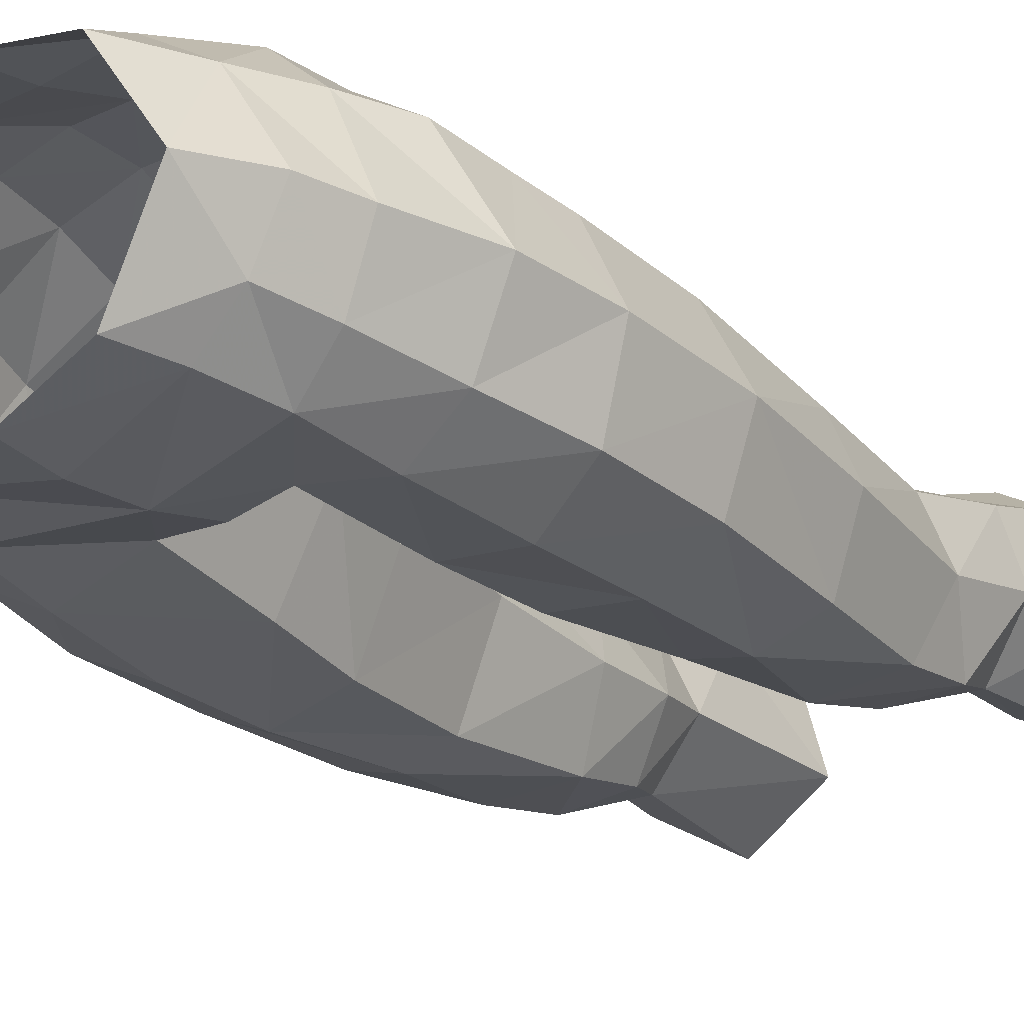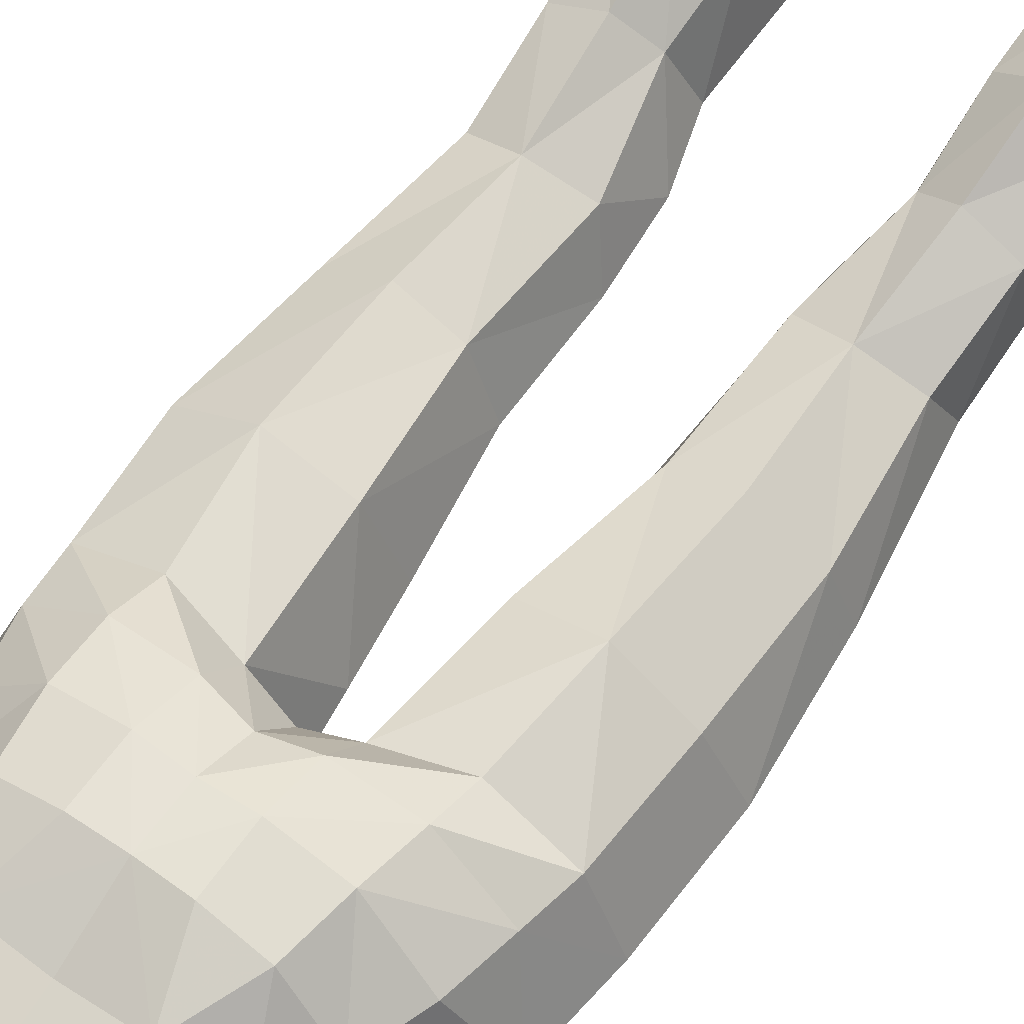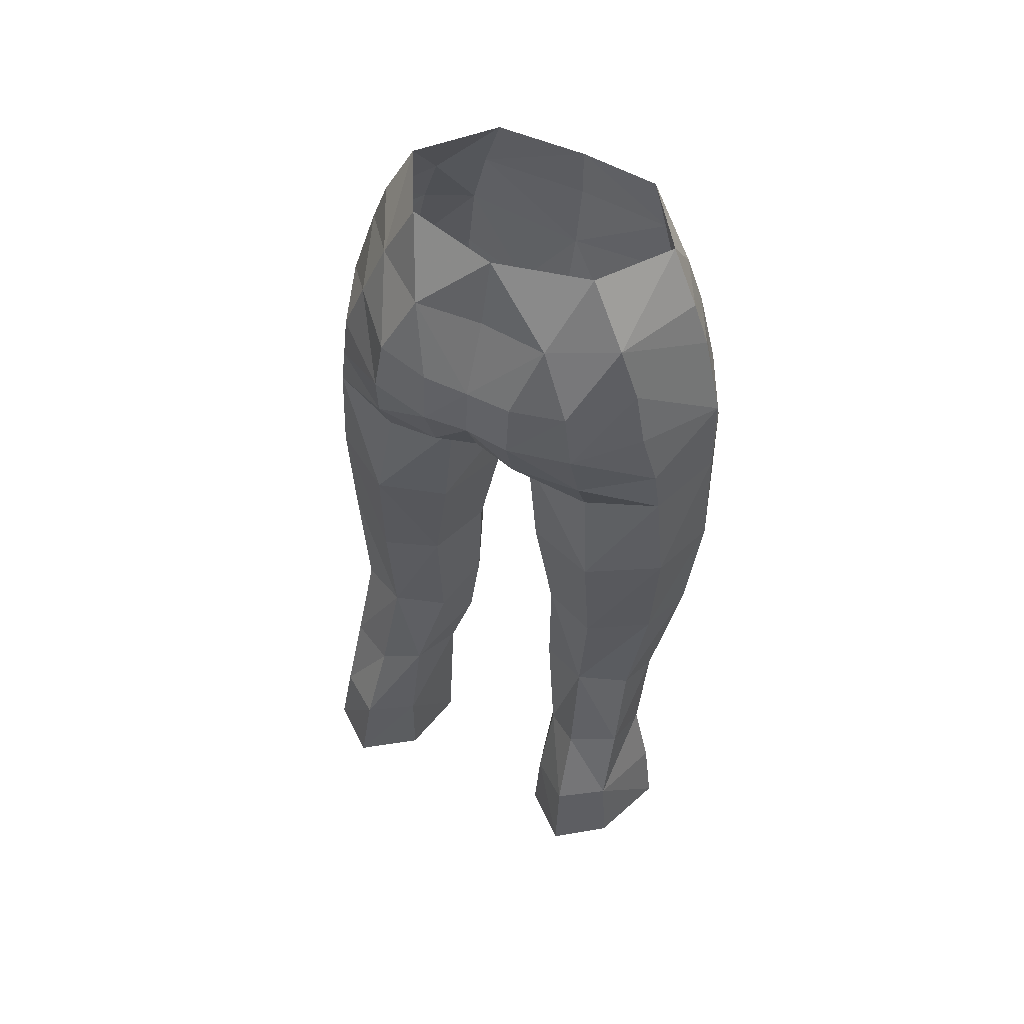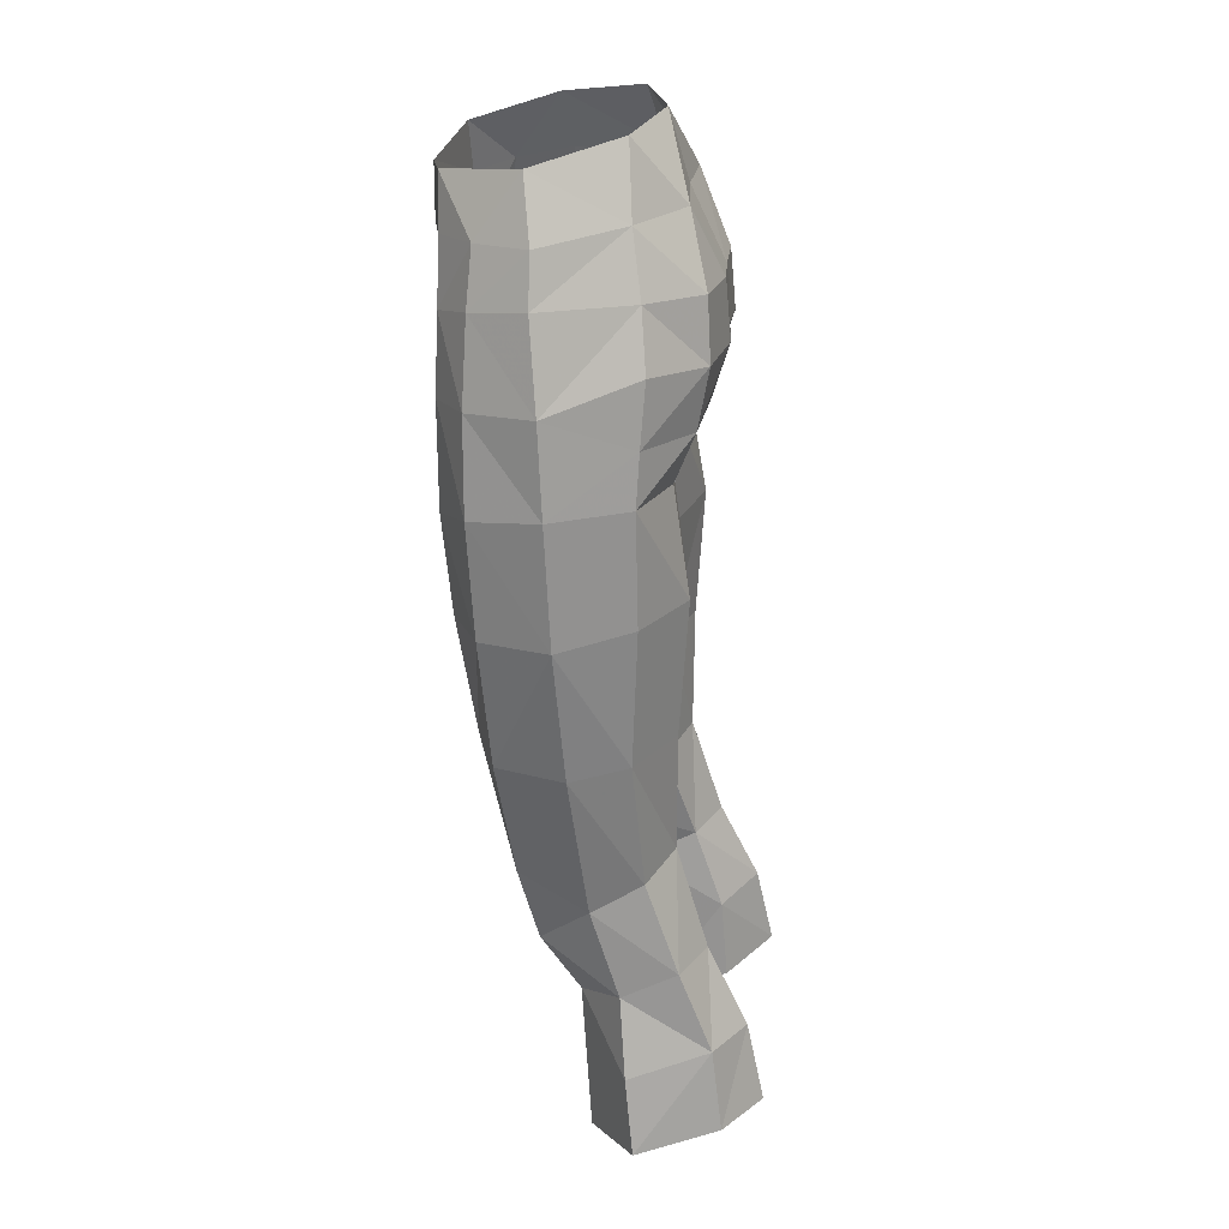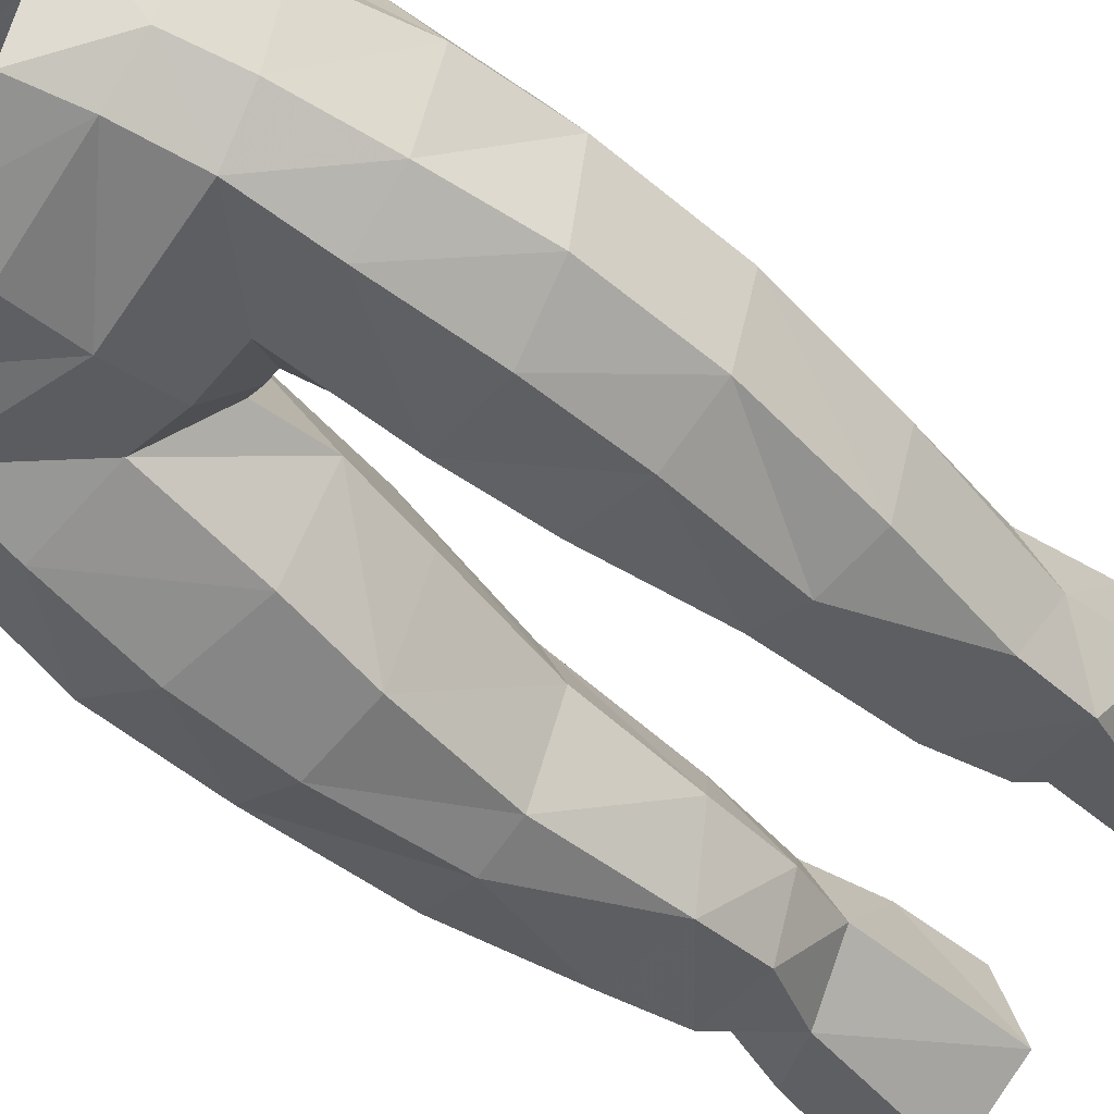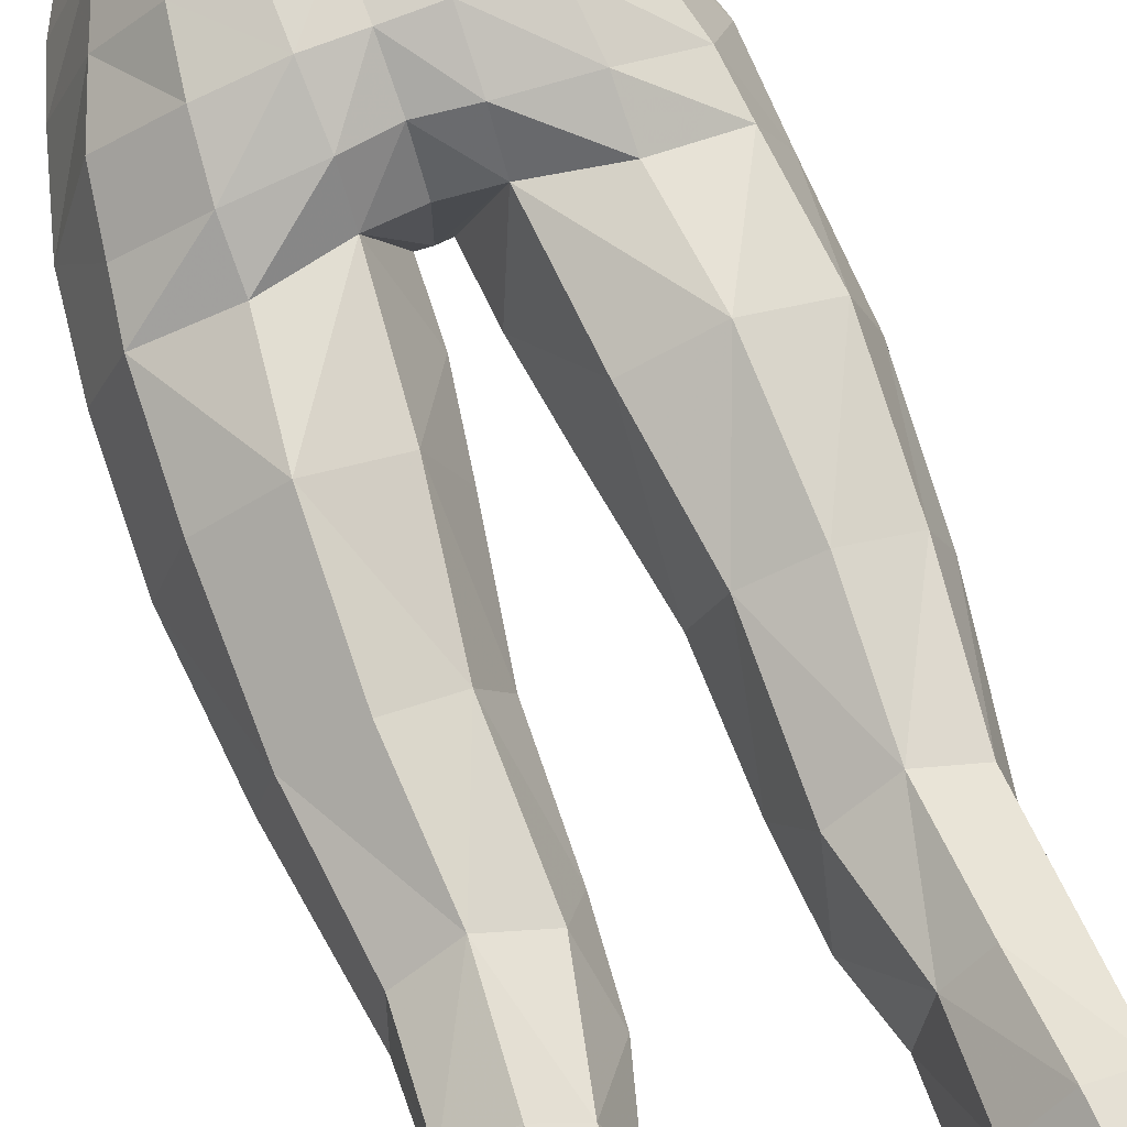
<metadata>
{"format":"obj","ext":"obj","renderer":"f3d","projection":"perspective","resolution":1024,"background":"white","views":[{"elev":-30.4,"azim":36.7,"up":"+Y"},{"elev":57.5,"azim":35.9,"up":"+Y"},{"elev":57.3,"azim":-153.6,"up":"+Z"},{"elev":26.0,"azim":95.3,"up":"+Z"},{"elev":-56.1,"azim":46.1,"up":"+Y"},{"elev":78.1,"azim":159.3,"up":"+Y"}]}
</metadata>
<code>
g necromancer_trousers_female_190066
v 6.546 3.859 25.32
v 4.879 4.995 25.36
v 4.686 3.552 28.37
v 6.419 2.668 28.35
v 5.071 5.639 22.36
v 3.202 3.964 21.79
v 3.299 3.705 24.87
v 4.74 -0.8183 26.42
v 2.758 0.5291 27.2
v 2.766 1.137 21.22
v 5.394 -0.4132 21.08
v 4.129 -5.173 50.77
v 4.437 -5.266 48.01
v 6.27 -4.153 48.25
v 5.618 -4.051 51.2
v 4.818 -5.203 44.34
v 4.893 -4.845 40.78
v 6.938 -3.827 40.86
v 6.845 -4.089 44.92
v 0.5984 -1.224 43.8
v 1.59 1.81 45.89
v 1.984 1.863 41.36
v 1.046 -1.038 40.92
v 2.071 -4.48 43.95
v 1.752 -4.498 47.94
v 6.72 1.161 45.43
v 4.088 2.132 45.28
v 4.093 2.833 47.04
v 6.441 1.251 47.26
v 1.572 3.118 47.14
v 0.4474 -2.096 46.31
v -0.005129 -2.119 46.28
v -0.005129 1.201 46.18
v 0.4474 -2.096 46.31
v -0.005129 -4.649 47.84
v -0.005129 -2.119 46.28
v -0.005129 -5.428 50.06
v 0.5984 -1.224 43.8
v 5.348 1.191 51.52
v 6.102 1.397 49.46
v 3.899 3.211 49.14
v 3.582 3.077 51.34
v 1.634 3.732 49.17
v 1.645 3.536 51.29
v 7.498 -1.735 48.55
v 6.652 -2.031 51.59
v 4.527 0.8378 53.69
v 2.439 2.437 53.74
v 6.046 -2.041 53.32
v 3.361 0.6361 56.1
v 4.998 -2.337 55.44
v 4.425 2.406 32.13
v 3.395 2.647 27.96
v 2.587 1.521 31.67
v 2.653 1.654 36.62
v 4.672 2.426 36.61
v 5.683 -2.129 29.11
v 5.897 -2.846 31.82
v 3.117 -2.863 31.68
v 3.394 -2.014 29.05
v 6.246 1.483 31.75
v 6.598 -0.3408 30.76
v 7.476 -0.958 36.23
v 6.544 -3.452 36.15
v 6.805 1.084 36.51
v 1.77 -0.7069 36.61
v 6.863 1.261 41.44
v 7.955 -1.321 41.04
v 4.52 2.735 41.47
v 1.874 -0.5738 32.47
v 3.038 -3.805 36.55
v 1.77 -0.7069 36.61
v 4.65 -4.179 36.35
v 2.467 -4.403 40.84
v 1.874 -0.5738 32.47
v 1.046 -1.038 40.92
v 7.848 -1.546 45.38
v 4.999 -3.923 53.16
v -0.005128 -5.836 54.33
v -0.005129 -5.852 52.36
v 3.599 -5.139 53.01
v 3.044 -5.191 54.87
v 6.905 4.25 22.3
v -0.005131 2.851 47.42
v -0.00513 3.602 49.2
v -0.00513 3.488 51.24
v -0.00513 2.273 53.8
v 7.405 0.9351 24.59
v 7.895 1.249 21.78
v -6.556 3.859 25.32
v -6.43 2.668 28.35
v -4.697 3.552 28.37
v -4.89 4.995 25.36
v -5.081 5.639 22.36
v -3.31 3.705 24.87
v -3.212 3.964 21.79
v -4.751 -0.8183 26.42
v -5.404 -0.4132 21.08
v -2.776 1.137 21.22
v -2.769 0.5291 27.2
v -4.139 -5.173 50.77
v -5.629 -4.051 51.21
v -6.309 -4.153 48.25
v -4.447 -5.266 48.01
v -4.829 -5.203 44.34
v -6.896 -4.089 44.92
v -6.843 -3.827 40.86
v -4.904 -4.845 40.78
v -0.6087 -1.224 43.8
v -1.057 -1.038 40.92
v -1.995 1.863 41.36
v -1.567 1.731 45.86
v -2.081 -4.48 43.95
v -1.762 -4.498 47.94
v -6.657 1.161 45.43
v -6.454 1.251 47.26
v -4.103 2.832 47.04
v -4.099 2.131 45.28
v -1.582 3.119 47.14
v -0.005129 1.201 46.18
v -0.005129 -2.119 46.28
v -0.4577 -2.096 46.31
v -0.4577 -2.096 46.31
v -0.005129 -2.119 46.28
v -0.005129 -4.649 47.84
v -0.005129 -5.428 50.06
v -0.6087 -1.224 43.8
v -5.442 1.191 51.52
v -3.592 3.077 51.33
v -3.909 3.21 49.14
v -5.902 1.397 49.45
v -1.644 3.73 49.16
v -1.656 3.535 51.29
v -7.508 -1.737 48.55
v -6.663 -2.03 51.59
v -4.748 1.222 53.68
v -2.45 2.438 53.74
v -6.056 -2.04 53.32
v -5.009 -2.337 55.44
v -3.371 0.6361 56.1
v -4.435 2.406 32.13
v -2.597 1.521 31.67
v -3.405 2.647 27.96
v -4.682 2.426 36.61
v -2.663 1.654 36.62
v -5.693 -2.129 29.11
v -3.404 -2.014 29.05
v -3.127 -2.863 31.68
v -5.908 -2.846 31.82
v -6.257 1.482 31.75
v -6.554 -3.452 36.15
v -7.487 -0.958 36.23
v -6.608 -0.3408 30.76
v -6.816 1.084 36.51
v -1.78 -0.7069 36.61
v -7.859 -1.321 41.04
v -7.084 1.26 41.45
v -4.531 2.735 41.47
v -1.885 -0.5738 32.47
v -1.78 -0.7069 36.61
v -3.048 -3.805 36.55
v -4.66 -4.179 36.35
v -2.477 -4.403 40.84
v -1.885 -0.5738 32.47
v -1.057 -1.038 40.92
v -7.638 -1.565 45.37
v -5.01 -3.922 53.16
v -0.005128 -5.836 54.33
v -3.054 -5.191 54.87
v -3.609 -5.138 53.01
v -0.005129 -5.852 52.36
v -6.915 4.25 22.3
v -0.005131 2.851 47.42
v -0.00513 3.488 51.24
v -0.00513 3.602 49.2
v -0.00513 2.273 53.8
v -7.416 0.935 24.59
v -7.905 1.249 21.78
v 6.631 0.6856 27.43
v 2.766 1.137 21.22
v -0.005129 1.56 56.21
v 2.108 -0.1291 29.51
v 2.108 -0.1291 29.51
v 2.758 0.5291 27.2
v -6.641 0.6856 27.43
v -2.776 1.137 21.22
v -0.005129 1.56 56.21
v -2.119 -0.1291 29.51
v -2.119 -0.1291 29.51
v -2.769 0.5291 27.2
f 1 2 3
f 1 3 4
f 5 6 7
f 5 7 2
f 8 9 10
f 8 10 11
f 12 13 14
f 12 14 15
f 16 17 18
f 16 18 19
f 20 21 22
f 20 22 23
f 24 16 13
f 24 13 25
f 26 27 28
f 26 28 29
f 30 28 27
f 30 27 21
f 21 31 32
f 21 32 33
f 34 25 35
f 34 35 36
f 25 12 37
f 25 37 35
f 25 34 38
f 25 38 24
f 39 40 41
f 39 41 42
f 43 44 42
f 43 42 41
f 45 40 39
f 45 39 46
f 47 39 42
f 47 42 48
f 46 39 47
f 46 47 49
f 47 50 51
f 47 51 49
f 52 3 53
f 52 53 54
f 52 54 55
f 52 55 56
f 57 58 59
f 57 59 60
f 52 61 4
f 52 4 3
f 58 62 63
f 58 63 64
f 52 56 65
f 52 65 61
f 22 55 66
f 22 66 23
f 65 67 68
f 65 68 63
f 69 22 21
f 69 21 27
f 70 59 71
f 70 71 72
f 69 56 55
f 69 55 22
f 73 64 18
f 73 18 17
f 71 73 17
f 71 17 74
f 67 65 56
f 67 56 69
f 75 66 55
f 75 55 54
f 61 65 63
f 61 63 62
f 72 71 74
f 72 74 76
f 67 26 77
f 67 77 68
f 13 16 19
f 13 19 14
f 17 16 24
f 17 24 74
f 69 27 26
f 69 26 67
f 38 76 74
f 38 74 24
f 15 14 45
f 15 45 46
f 19 18 68
f 19 68 77
f 49 78 15
f 49 15 46
f 68 18 64
f 68 64 63
f 14 19 77
f 14 77 45
f 79 80 81
f 79 81 82
f 37 12 81
f 37 81 80
f 2 1 83
f 2 83 5
f 2 7 53
f 2 53 3
f 84 30 21
f 84 21 33
f 43 85 86
f 43 86 44
f 86 87 48
f 86 48 44
f 30 84 85
f 30 85 43
f 28 30 43
f 28 43 41
f 29 28 41
f 29 41 40
f 29 45 77
f 29 77 26
f 88 8 11
f 88 11 89
f 90 91 92
f 90 92 93
f 94 93 95
f 94 95 96
f 97 98 99
f 97 99 100
f 101 102 103
f 101 103 104
f 105 106 107
f 105 107 108
f 109 110 111
f 109 111 112
f 113 114 104
f 113 104 105
f 115 116 117
f 115 117 118
f 119 112 118
f 119 118 117
f 112 120 121
f 112 121 122
f 123 124 125
f 123 125 114
f 114 125 126
f 114 126 101
f 114 113 127
f 114 127 123
f 128 129 130
f 128 130 131
f 132 130 129
f 132 129 133
f 134 135 128
f 134 128 131
f 136 137 129
f 136 129 128
f 135 138 136
f 135 136 128
f 136 138 139
f 136 139 140
f 141 142 143
f 141 143 92
f 141 144 145
f 141 145 142
f 146 147 148
f 146 148 149
f 141 92 91
f 141 91 150
f 149 151 152
f 149 152 153
f 141 150 154
f 141 154 144
f 111 110 155
f 111 155 145
f 154 152 156
f 154 156 157
f 158 118 112
f 158 112 111
f 159 160 161
f 159 161 148
f 158 111 145
f 158 145 144
f 162 108 107
f 162 107 151
f 161 163 108
f 161 108 162
f 157 158 144
f 157 144 154
f 164 142 145
f 164 145 155
f 150 153 152
f 150 152 154
f 160 165 163
f 160 163 161
f 157 156 166
f 157 166 115
f 104 103 106
f 104 106 105
f 108 163 113
f 108 113 105
f 158 157 115
f 158 115 118
f 127 113 163
f 127 163 165
f 102 135 134
f 102 134 103
f 106 166 156
f 106 156 107
f 138 135 102
f 138 102 167
f 156 152 151
f 156 151 107
f 103 134 166
f 103 166 106
f 168 169 170
f 168 170 171
f 126 171 170
f 126 170 101
f 93 94 172
f 93 172 90
f 93 92 143
f 93 143 95
f 173 120 112
f 173 112 119
f 132 133 174
f 132 174 175
f 174 133 137
f 174 137 176
f 119 132 175
f 119 175 173
f 117 130 132
f 117 132 119
f 116 131 130
f 116 130 117
f 116 115 166
f 116 166 134
f 177 178 98
f 177 98 97
f 179 8 88
f 180 7 6
f 179 1 4
f 45 29 40
f 12 25 13
f 48 42 44
f 48 87 181
f 82 81 78
f 47 48 50
f 4 61 62
f 182 54 53
f 59 183 60
f 60 8 57
f 8 179 57
f 57 62 58
f 73 59 58
f 70 183 59
f 9 8 60
f 179 62 57
f 179 4 62
f 50 48 181
f 15 78 12
f 21 20 31
f 75 54 182
f 49 51 78
f 51 82 78
f 73 58 64
f 71 59 73
f 183 9 60
f 53 184 182
f 78 81 12
f 179 88 1
f 89 83 1
f 184 53 7
f 180 184 7
f 88 89 1
f 185 177 97
f 186 96 95
f 185 91 90
f 134 131 116
f 101 104 114
f 137 133 129
f 137 187 176
f 169 167 170
f 136 140 137
f 91 153 150
f 188 143 142
f 148 147 189
f 147 146 97
f 97 146 185
f 146 149 153
f 162 149 148
f 159 148 189
f 100 147 97
f 185 146 153
f 185 153 91
f 140 187 137
f 102 101 167
f 112 122 109
f 164 188 142
f 138 167 139
f 139 167 169
f 162 151 149
f 161 162 148
f 189 147 100
f 143 188 190
f 167 101 170
f 185 90 177
f 178 90 172
f 190 95 143
f 186 95 190
f 177 90 178

</code>
